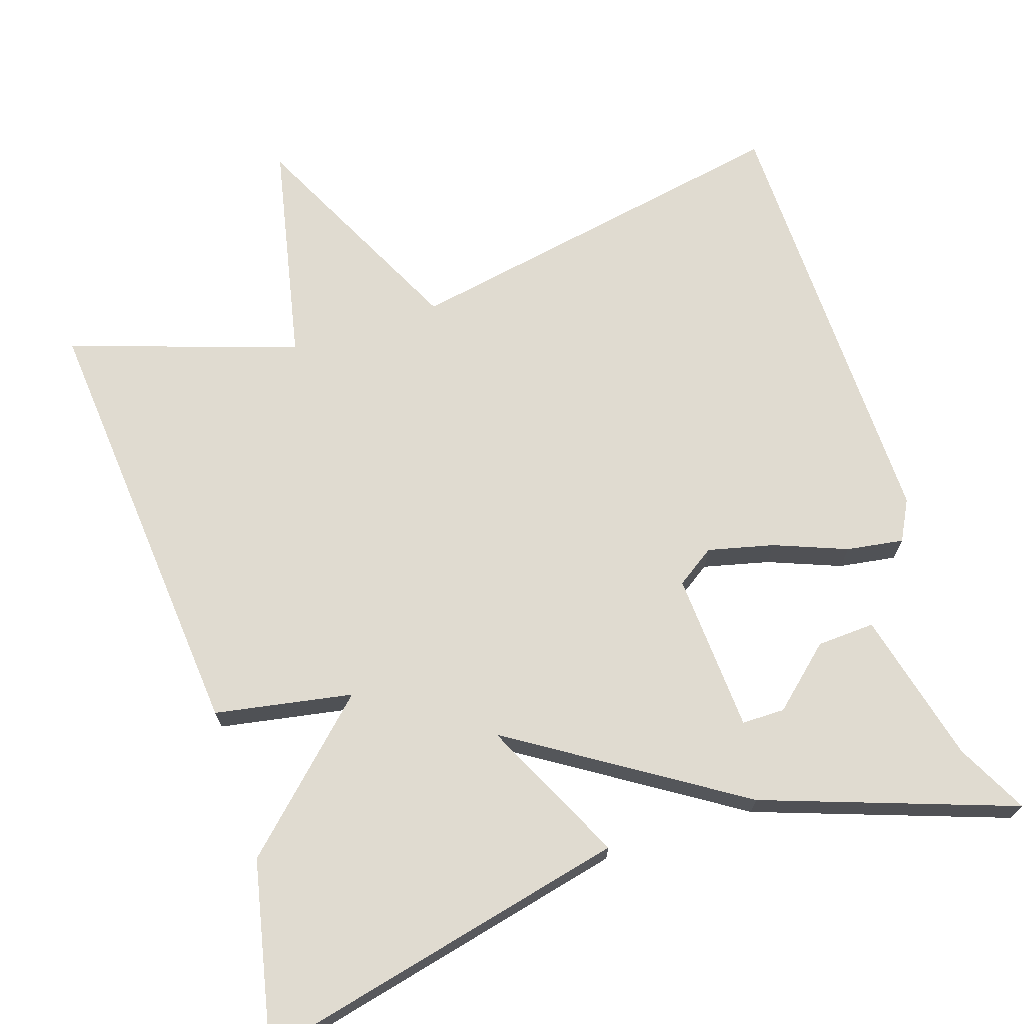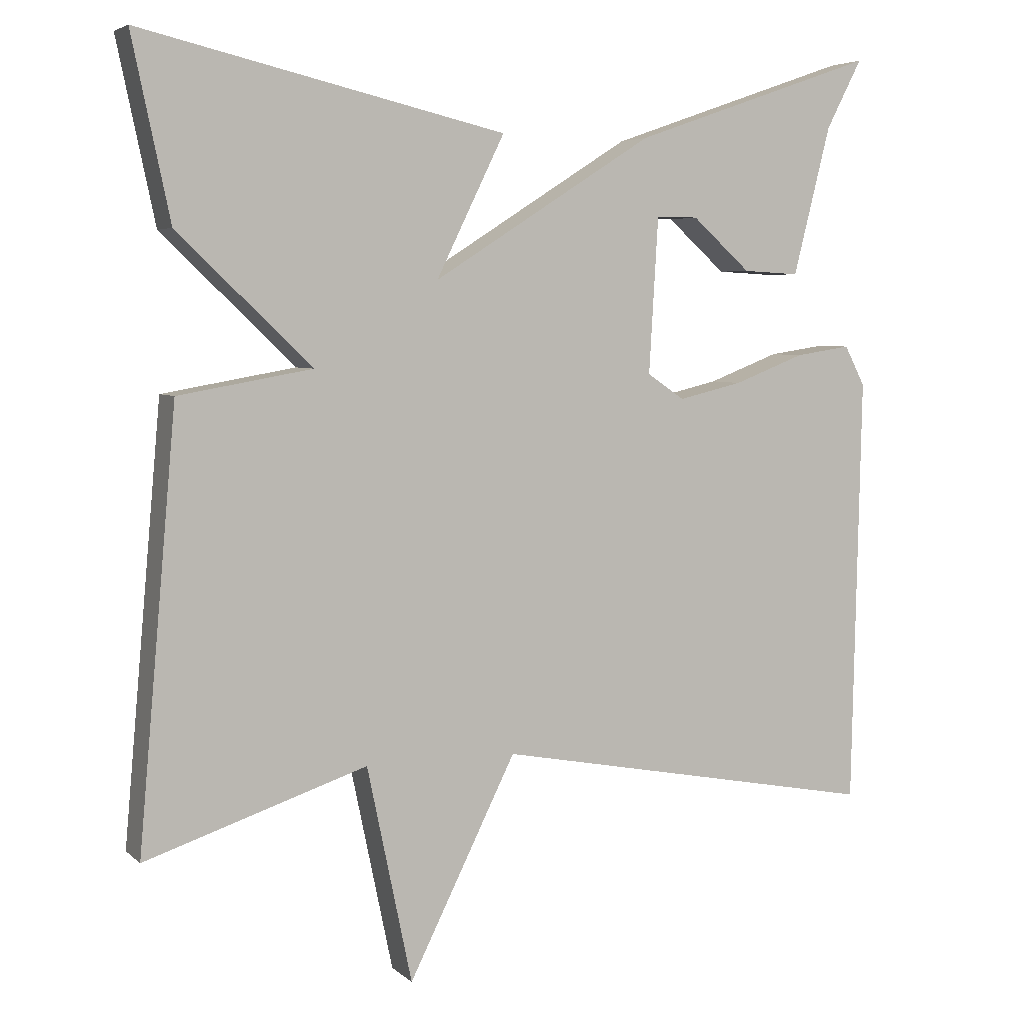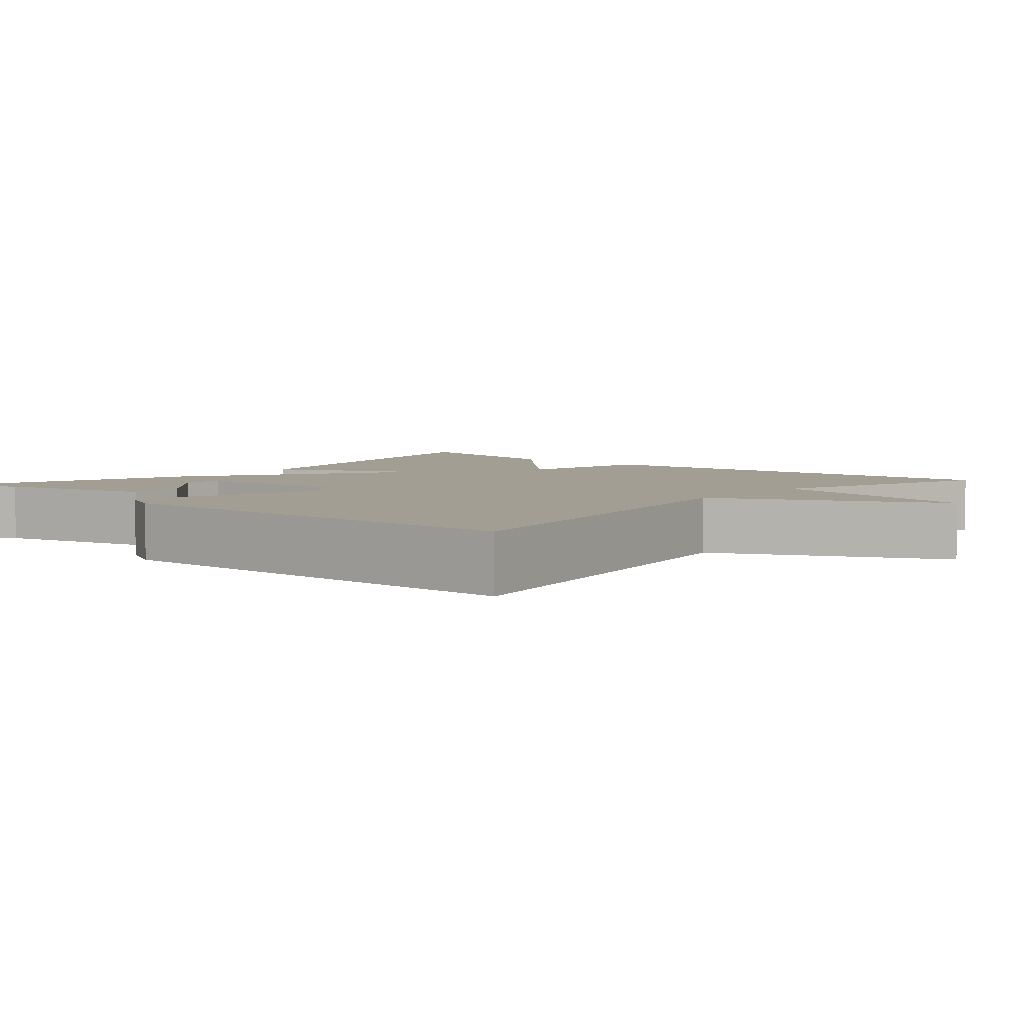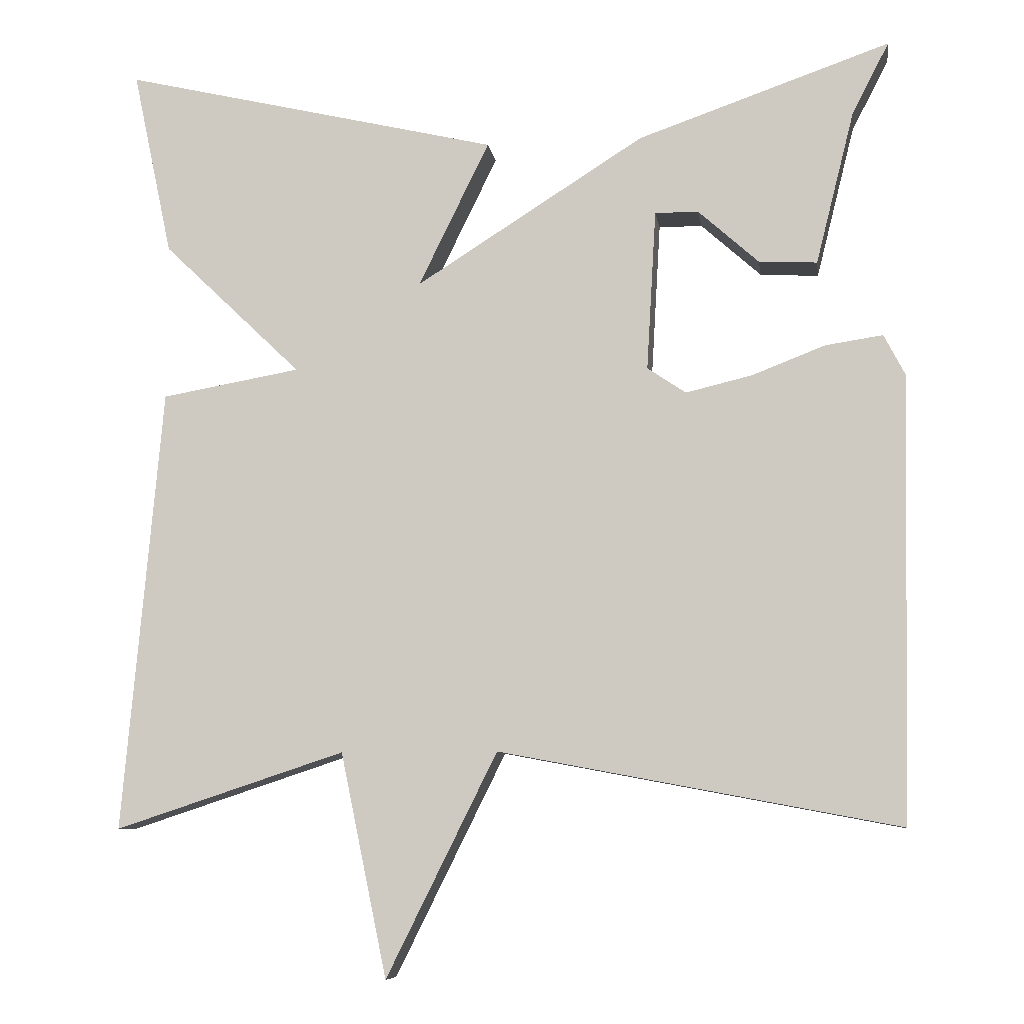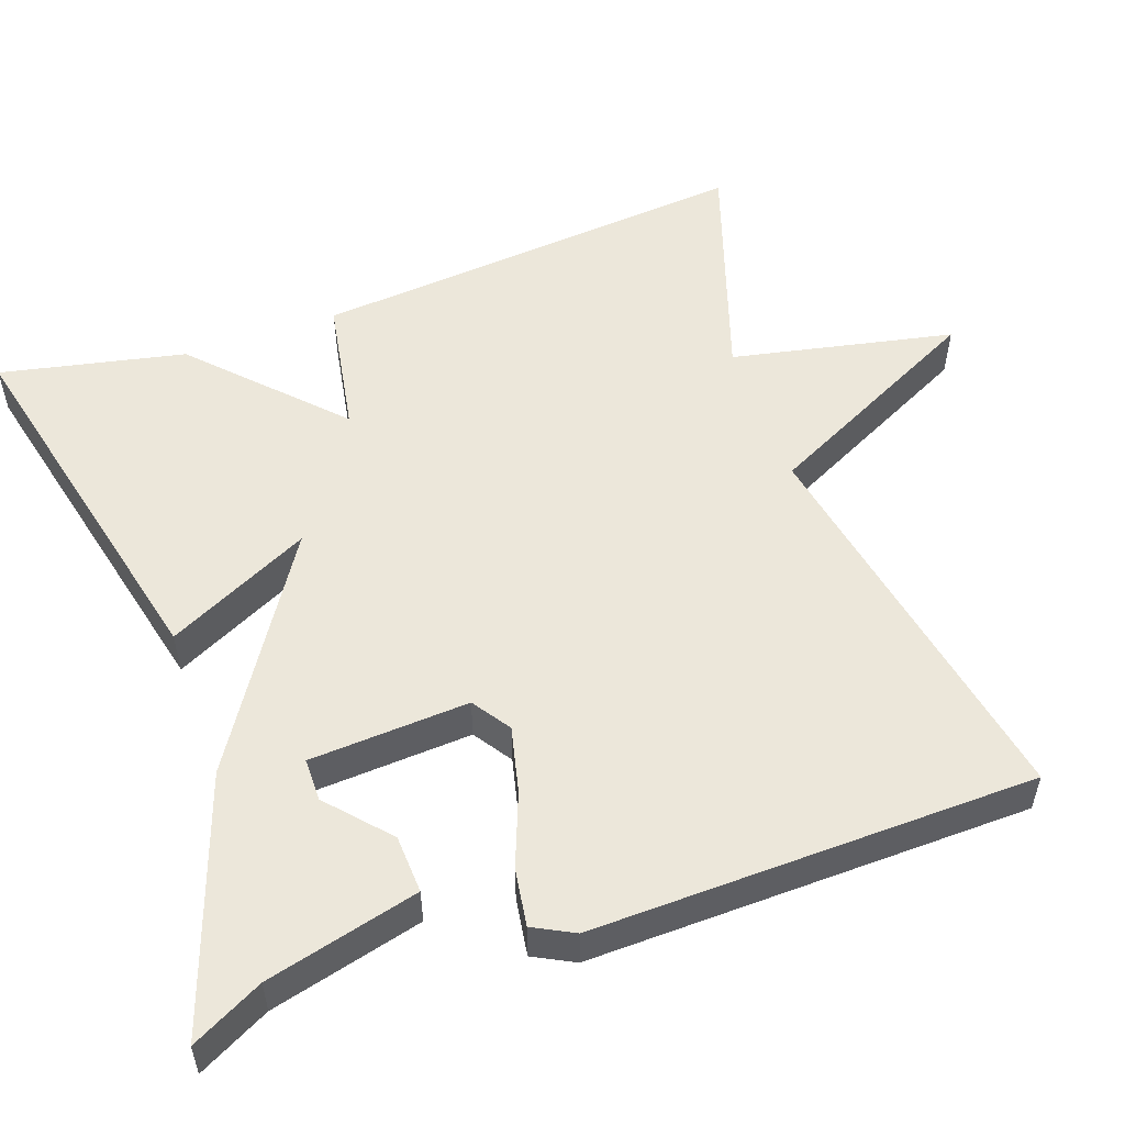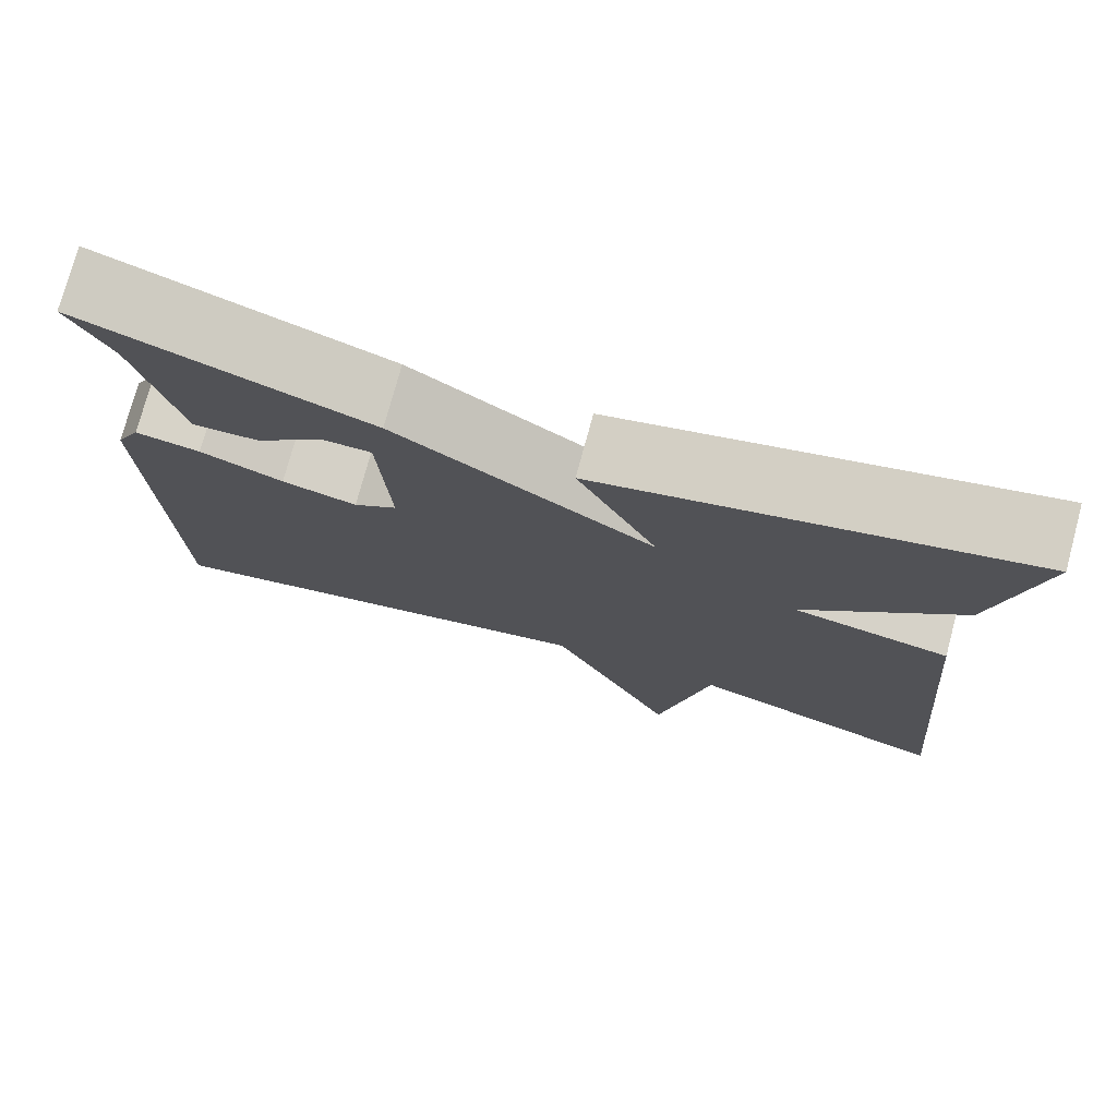
<metadata>
{"format":"obj","ext":"obj","renderer":"f3d","projection":"perspective","resolution":1024,"background":"white","views":[{"elev":69.9,"azim":-17.9,"up":"+Y"},{"elev":5.0,"azim":-23.6,"up":"+Z"},{"elev":5.0,"azim":131.1,"up":"+Y"},{"elev":-8.3,"azim":8.2,"up":"+Z"},{"elev":53.7,"azim":70.5,"up":"+Y"},{"elev":75.6,"azim":-164.9,"up":"+Z"}]}
</metadata>
<code>
v -0.5 0.07 0.5
v -0.021 0.07 0.388
v -0.111 0.07 0.204
v 0.179 0.07 0.388
v 0.5 0.07 0.5
v 0.453 0.07 0.409
v 0.404 0.07 0.214
v 0.33 0.07 0.218
v 0.253 0.07 0.287
v 0.198 0.07 0.287
v 0.186 0.07 0.083
v 0.235 0.07 0.05
v 0.319 0.07 0.07
v 0.412 0.07 0.106
v 0.485 0.07 0.117
v 0.512 0.07 0.065
v 0.5 0.07 -0.5
v -0.008 0.07 -0.404
v -0.149 0.07 -0.688
v -0.208 0.07 -0.404
v -0.5 0.07 -0.5
v -0.45 0.07 0.064
v -0.274 0.07 0.095
v -0.45 0.07 0.264
v -0.5 0 0.5
v -0.021 0 0.388
v -0.111 0 0.204
v 0.179 0 0.388
v 0.5 0 0.5
v 0.453 0 0.409
v 0.404 0 0.214
v 0.33 0 0.218
v 0.253 0 0.287
v 0.198 0 0.287
v 0.186 0 0.083
v 0.235 0 0.05
v 0.319 0 0.07
v 0.412 0 0.106
v 0.485 0 0.117
v 0.512 0 0.065
v 0.5 0 -0.5
v -0.008 0 -0.404
v -0.149 0 -0.688
v -0.208 0 -0.404
v -0.5 0 -0.5
v -0.45 0 0.064
v -0.274 0 0.095
v -0.45 0 0.264
f 1 2 3
f 24 1 3
f 23 24 3
f 20 21 22 23
f 23 3 4
f 20 23 4
f 19 20 4
f 18 19 4
f 16 17 18
f 15 16 18
f 14 15 18
f 13 14 18
f 12 13 18
f 11 12 18
f 10 11 18 4
f 4 5 6
f 10 4 6
f 9 10 6
f 6 7 8 9
f 27 26 25
f 27 25 48
f 27 48 47
f 47 46 45 44
f 28 27 47
f 28 47 44
f 28 44 43
f 28 43 42
f 42 41 40
f 42 40 39
f 42 39 38
f 42 38 37
f 42 37 36
f 42 36 35
f 28 42 35 34
f 30 29 28
f 30 28 34
f 30 34 33
f 33 32 31 30
f 1 25 26 2
f 2 26 27 3
f 3 27 28 4
f 4 28 29 5
f 5 29 30 6
f 6 30 31 7
f 7 31 32 8
f 8 32 33 9
f 9 33 34 10
f 10 34 35 11
f 11 35 36 12
f 12 36 37 13
f 13 37 38 14
f 14 38 39 15
f 15 39 40 16
f 16 40 41 17
f 17 41 42 18
f 18 42 43 19
f 19 43 44 20
f 20 44 45 21
f 21 45 46 22
f 22 46 47 23
f 23 47 48 24
f 24 48 25 1

</code>
